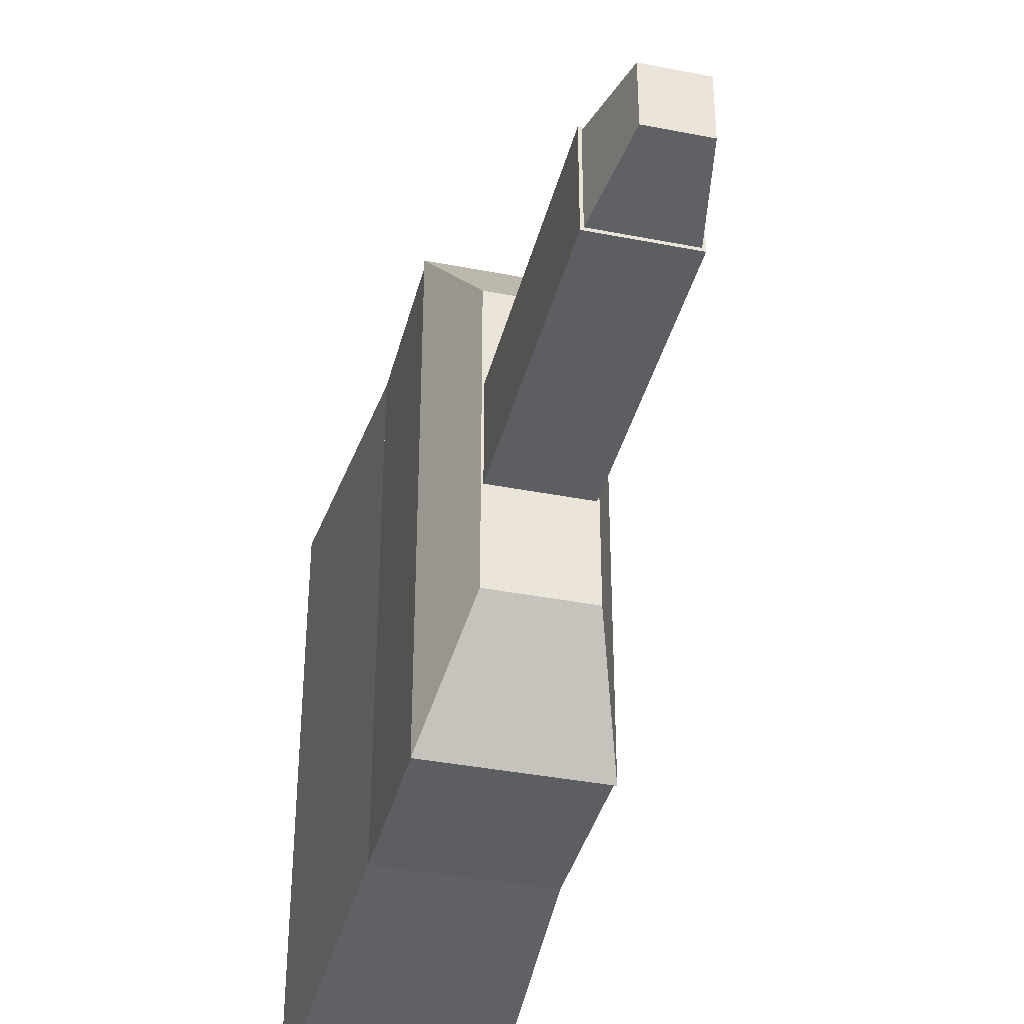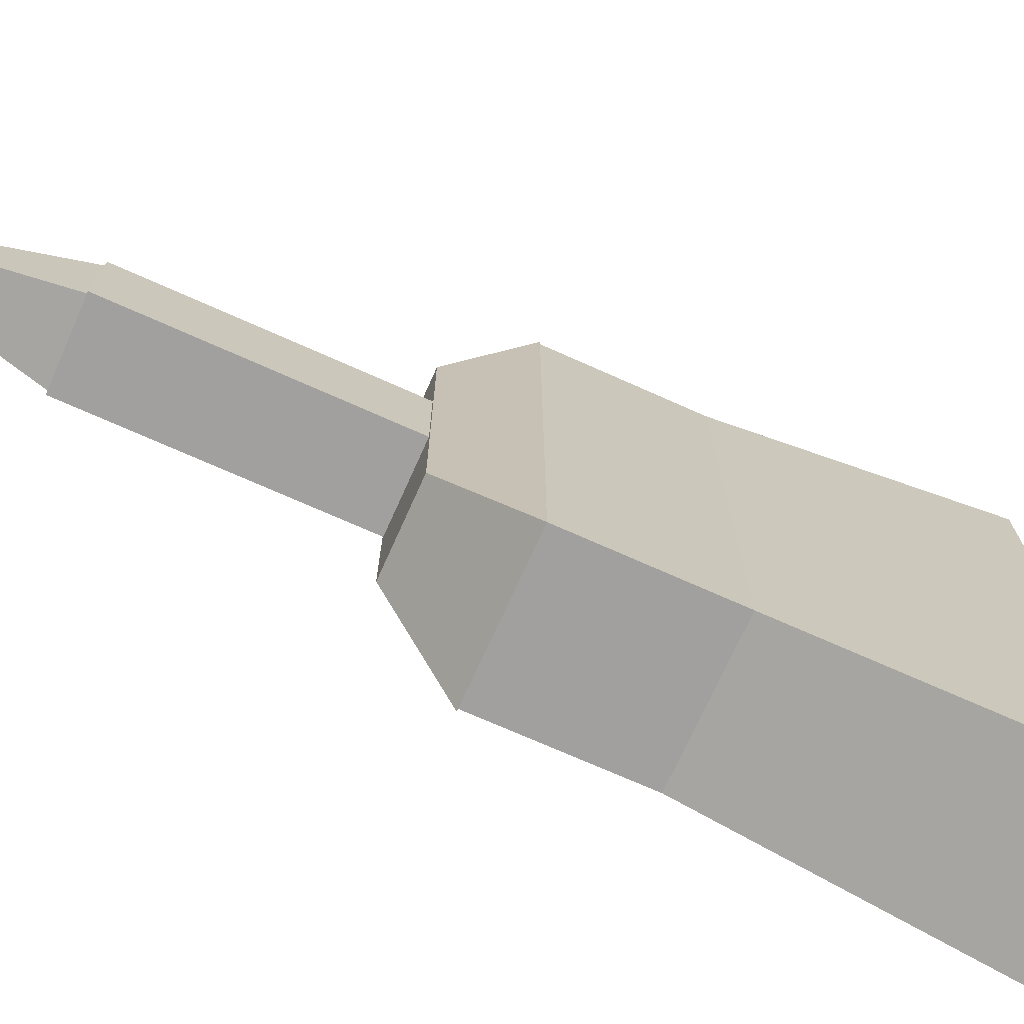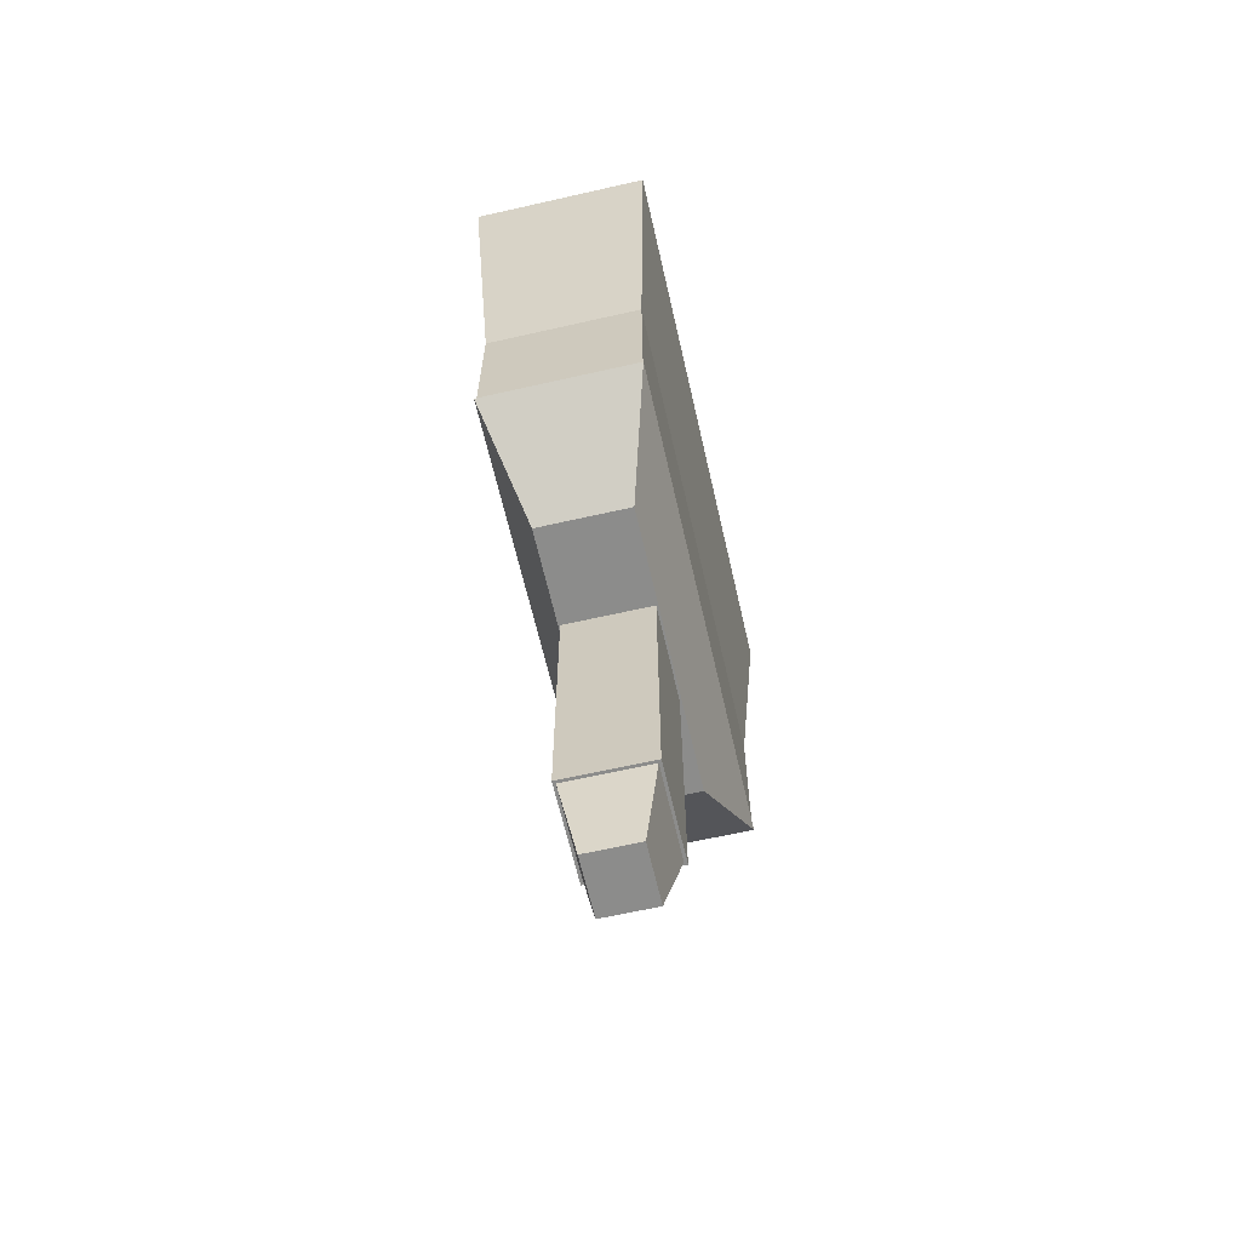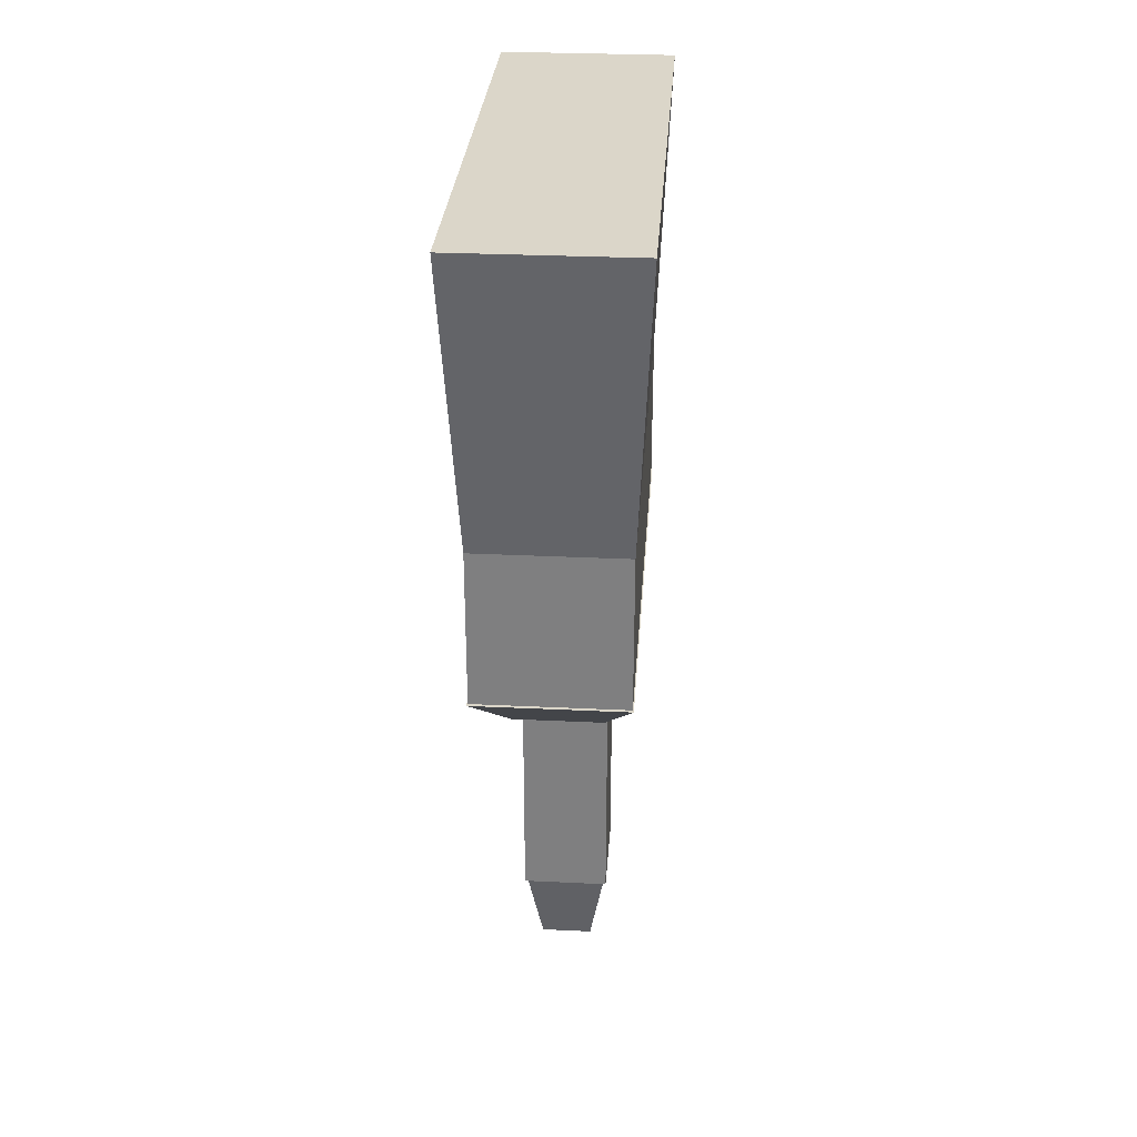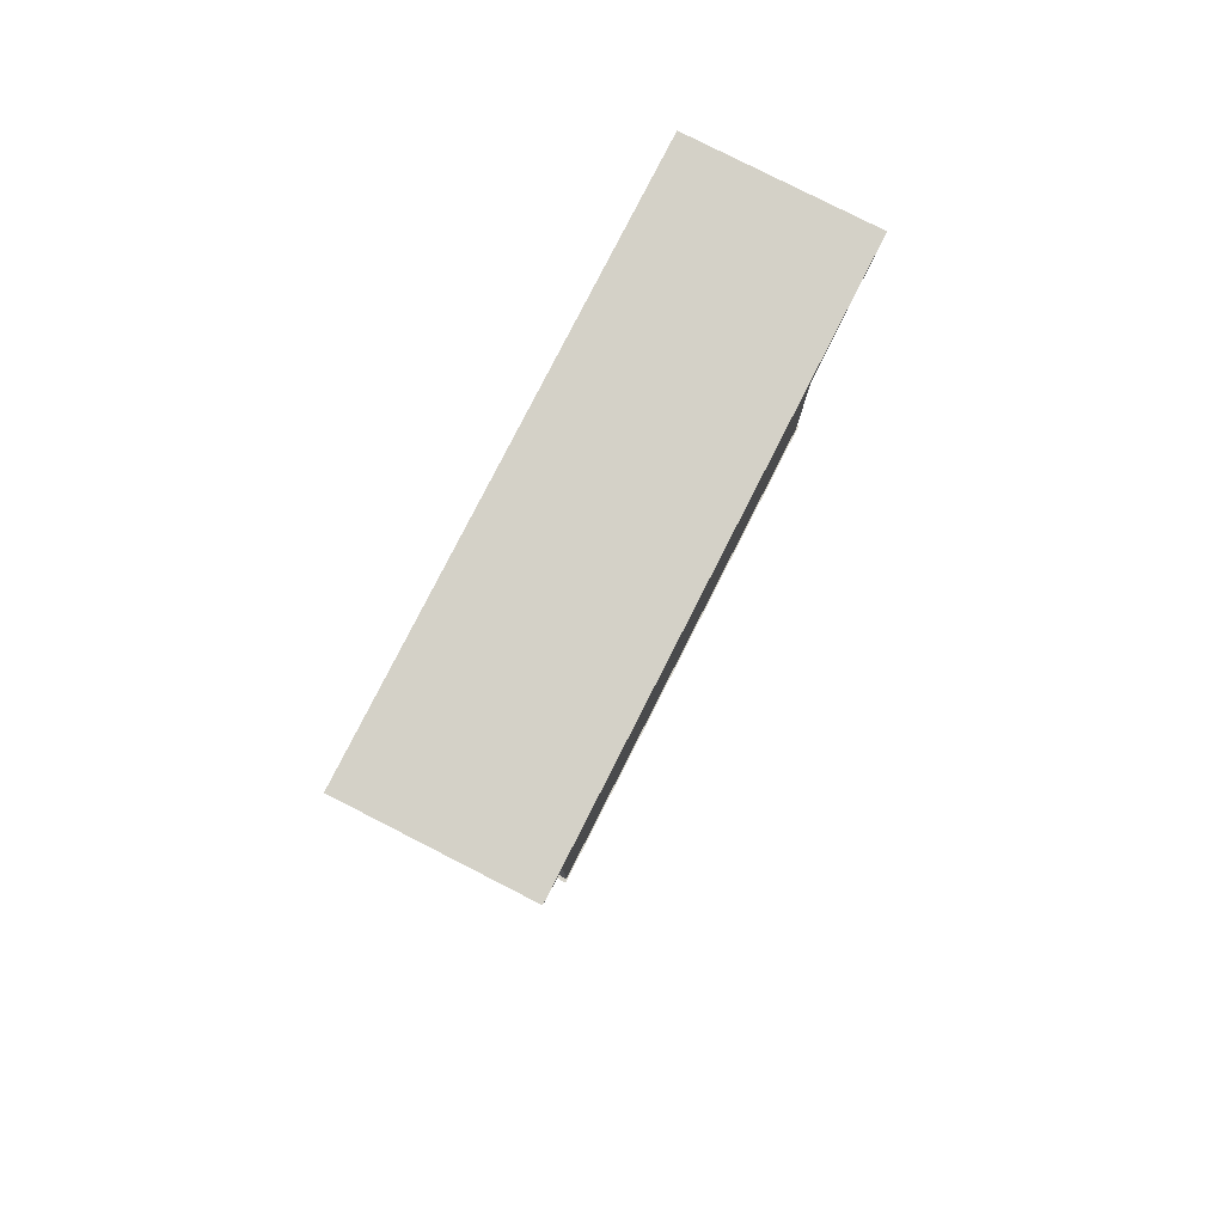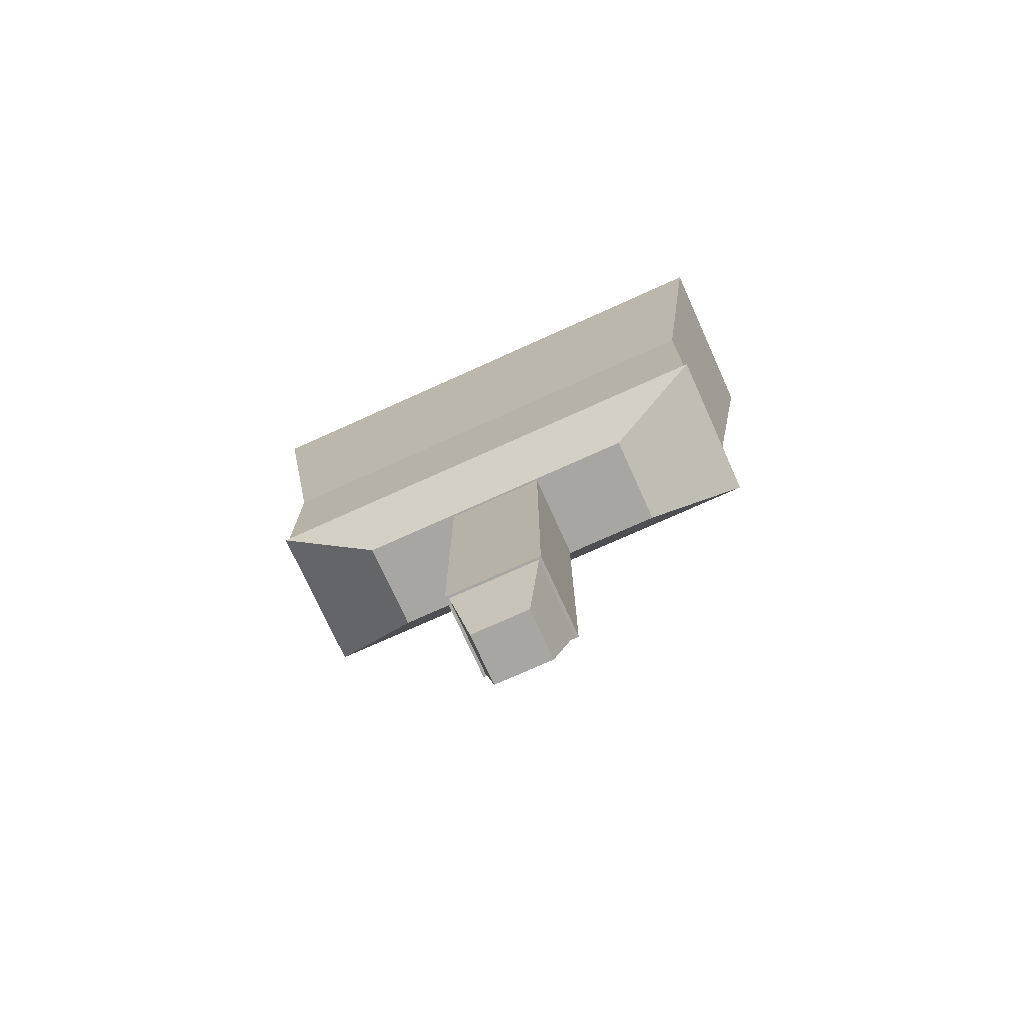
<metadata>
{"format":"obj","ext":"obj","renderer":"f3d","projection":"perspective","resolution":1024,"background":"white","views":[{"elev":-38.3,"azim":-13.9,"up":"+Z"},{"elev":-71.8,"azim":65.9,"up":"+Z"},{"elev":-64.1,"azim":-167.1,"up":"+Y"},{"elev":29.8,"azim":-176.0,"up":"+Y"},{"elev":79.8,"azim":-153.0,"up":"+Y"},{"elev":-74.3,"azim":114.3,"up":"+Y"}]}
</metadata>
<code>
g default
v -0.5329 1.964 1.701
v 0.5329 1.964 1.701
v -0.898 2.9 2.867
v 0.898 2.9 2.867
v -0.898 2.9 -2.867
v 0.898 2.9 -2.867
v -0.5329 1.964 -1.701
v 0.5329 1.964 -1.701
g pCube4
f 1 2 4 3
f 3 4 6 5
f 5 6 8 7
f 7 8 2 1
f 2 8 6 4
f 7 1 3 5
g default
v -0.8854 2.874 2.827
v 0.8854 2.874 2.827
v -0.8854 4.788 2.827
v 0.8854 4.788 2.827
v -0.8854 4.788 -2.827
v 0.8854 4.788 -2.827
v -0.8854 2.874 -2.827
v 0.8854 2.874 -2.827
g pCube1
f 9 10 12 11
f 11 12 14 13
f 13 14 16 15
f 15 16 10 9
f 10 16 14 12
f 15 9 11 13
g default
v -0.8854 4.754 2.827
v 0.8854 4.754 2.827
v -1.046 8.218 3.339
v 1.046 8.218 3.339
v -1.046 8.218 -3.339
v 1.046 8.218 -3.339
v -0.8854 4.754 -2.827
v 0.8854 4.754 -2.827
g pCube2
f 17 18 20 19
f 19 20 22 21
f 21 22 24 23
f 23 24 18 17
f 18 24 22 20
f 23 17 19 21
g default
v -0.5104 -1.259 0.5743
v 0.5104 -1.259 0.5743
v -0.5104 2.075 0.5743
v 0.5104 2.075 0.5743
v -0.5104 2.075 -0.5743
v 0.5104 2.075 -0.5743
v -0.5104 -1.259 -0.5743
v 0.5104 -1.259 -0.5743
g pCube3
f 25 26 28 27
f 27 28 30 29
f 29 30 32 31
f 31 32 26 25
f 26 32 30 28
f 31 25 27 29
g default
v -0.3048 -2.23 0.3429
v 0.3048 -2.23 0.3429
v -0.4854 -1.223 0.5461
v 0.4854 -1.223 0.5461
v -0.4854 -1.223 -0.5461
v 0.4854 -1.223 -0.5461
v -0.3048 -2.23 -0.3429
v 0.3048 -2.23 -0.3429
g pCube5
f 33 34 36 35
f 35 36 38 37
f 37 38 40 39
f 39 40 34 33
f 34 40 38 36
f 39 33 35 37

</code>
